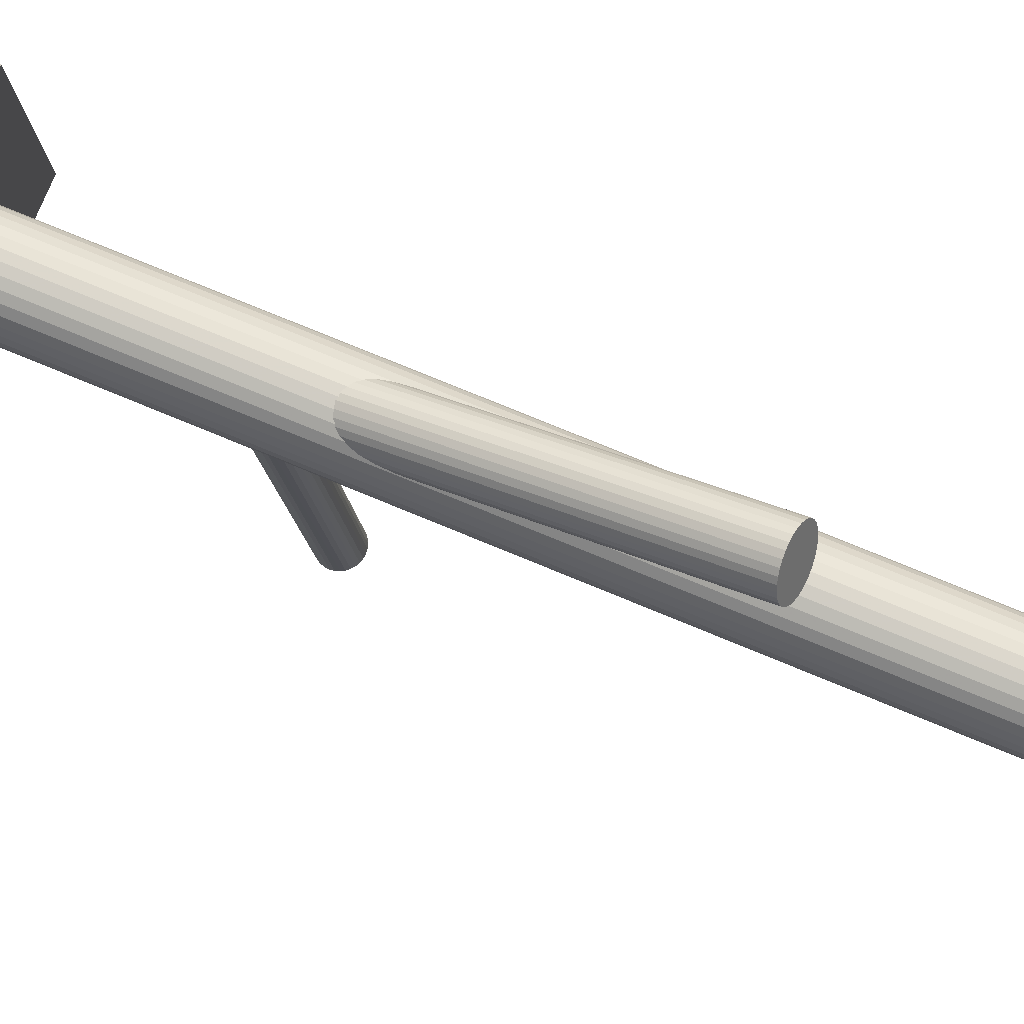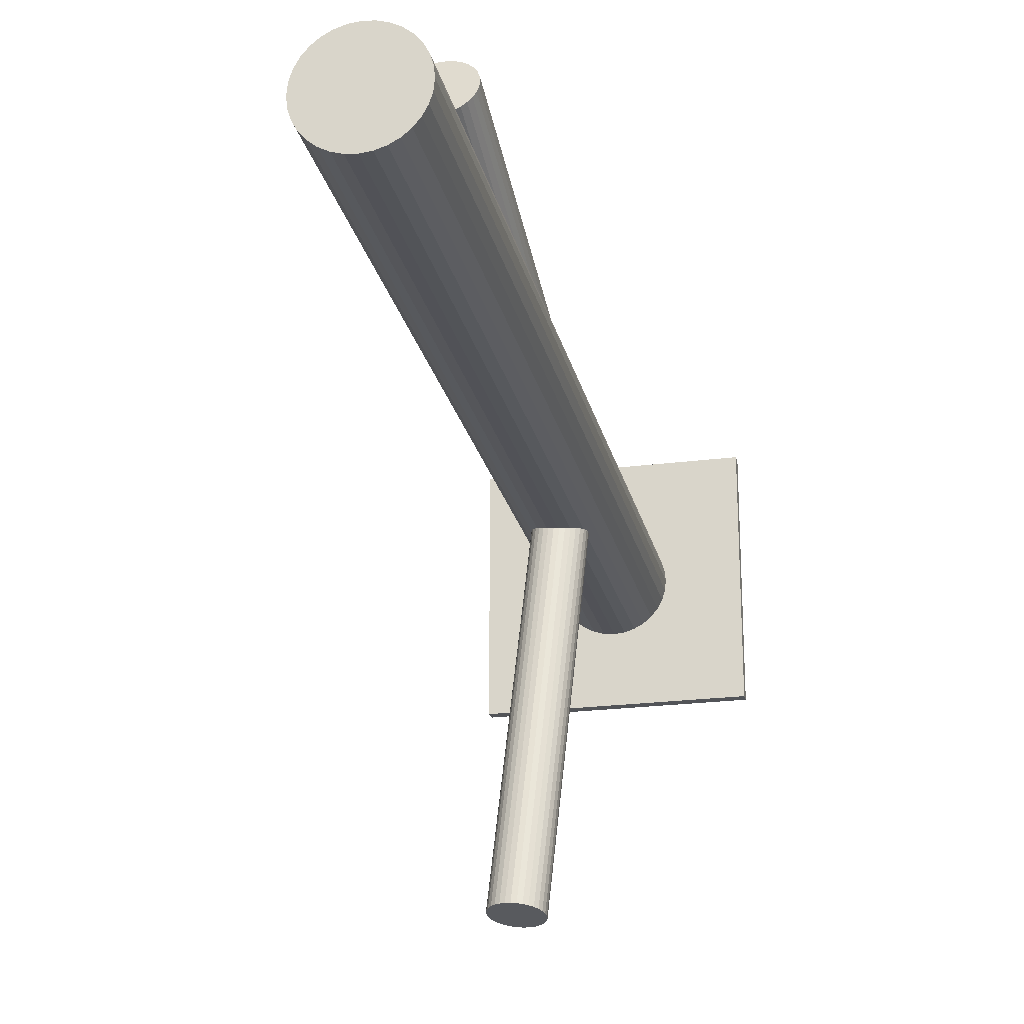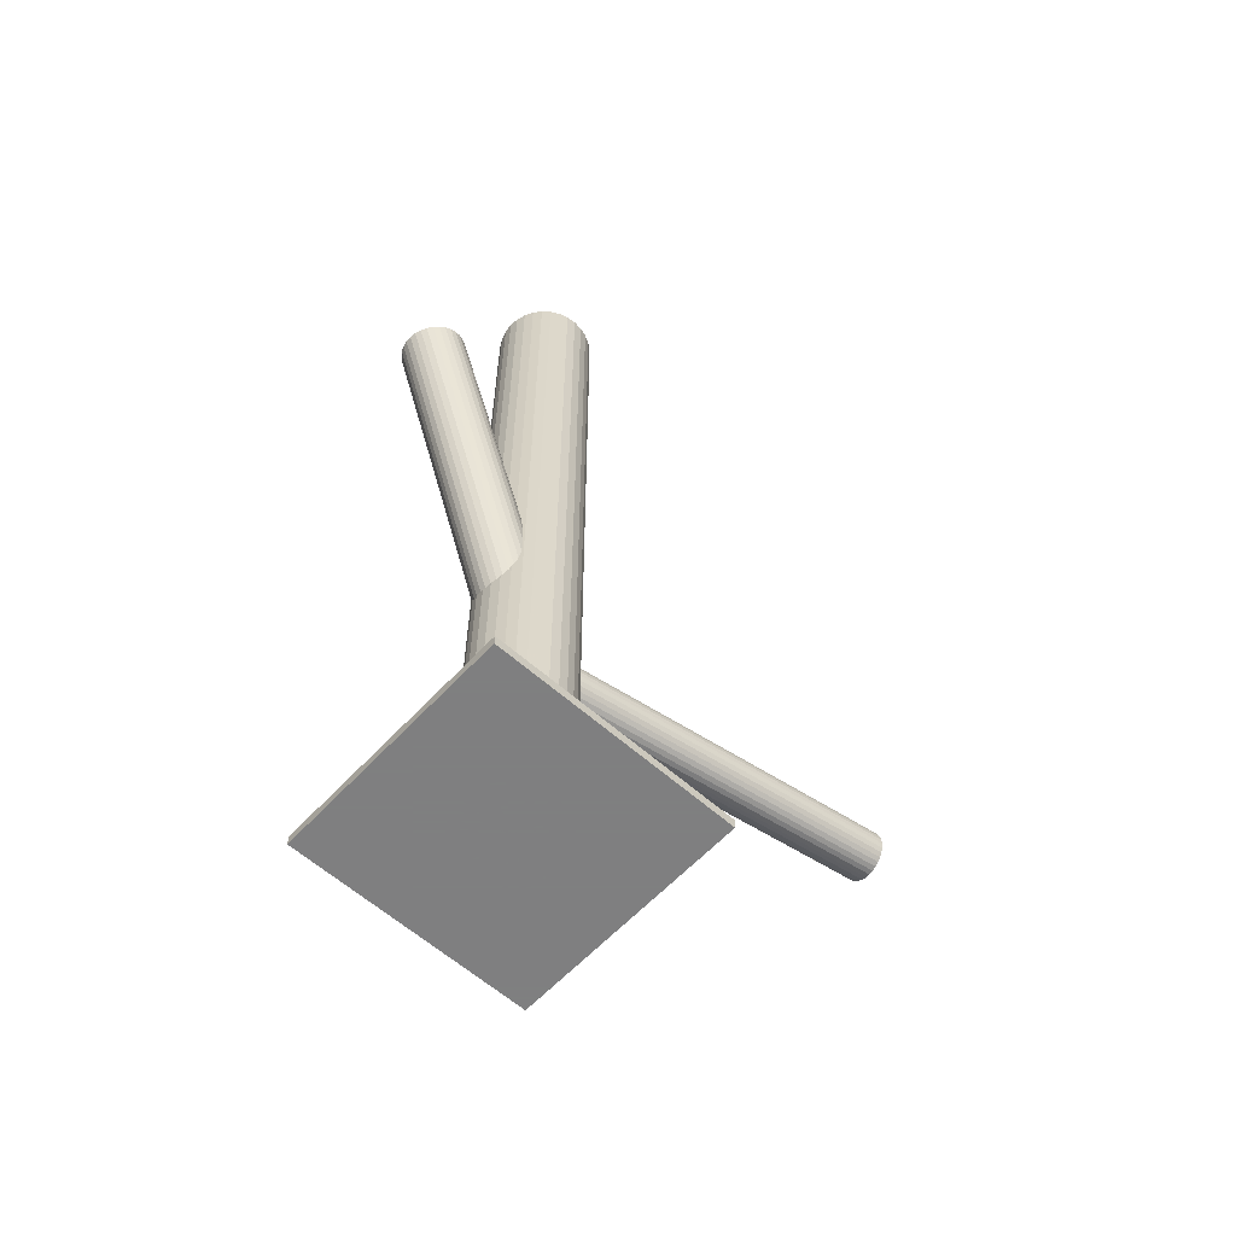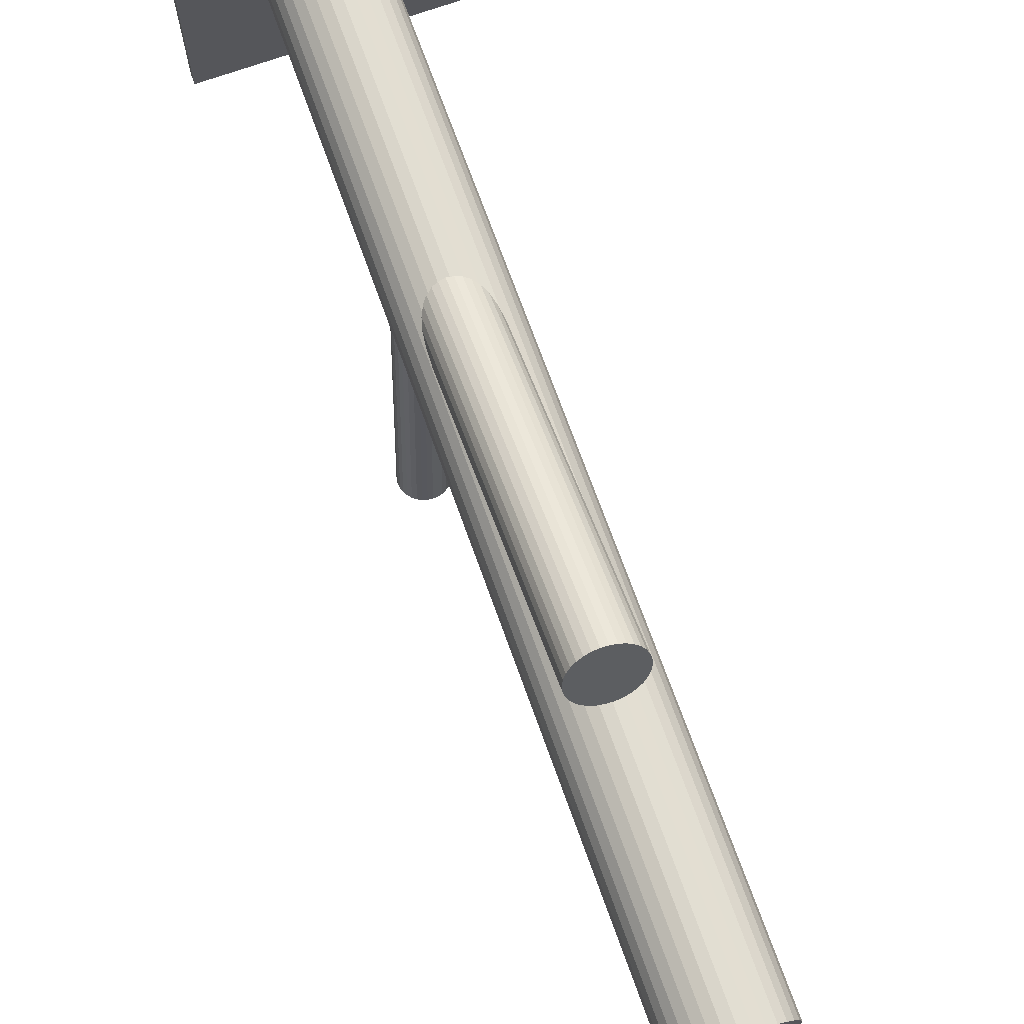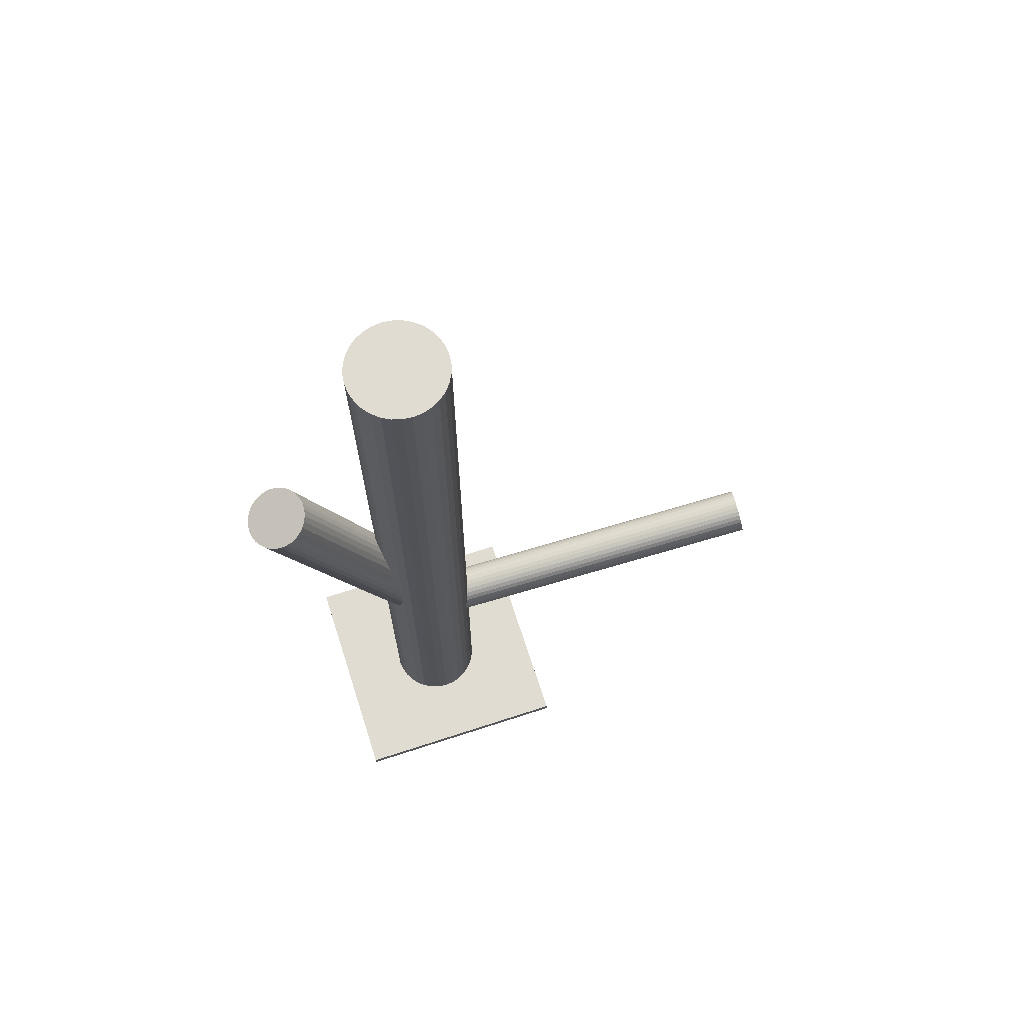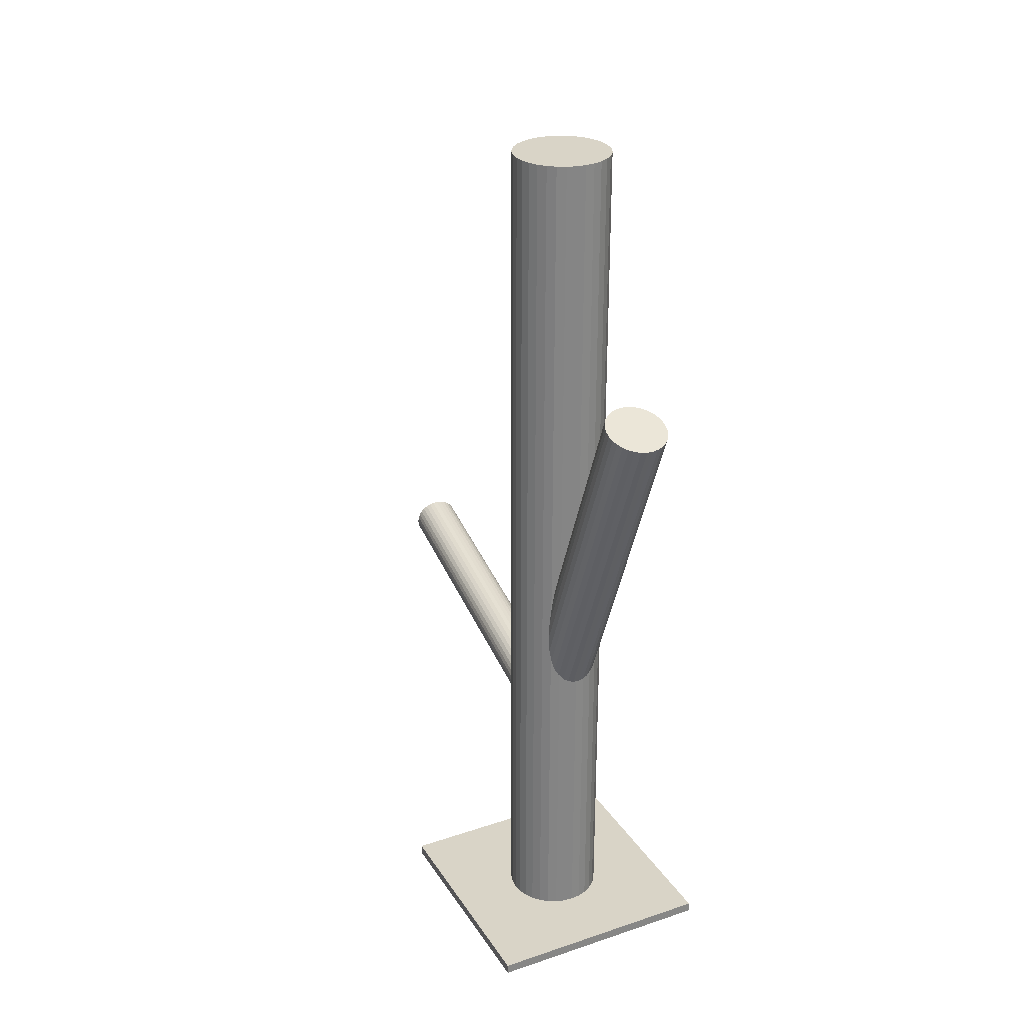
<metadata>
{"format":"obj","ext":"obj","renderer":"f3d","projection":"perspective","resolution":1024,"background":"white","views":[{"elev":78.0,"azim":-67.7,"up":"+Y"},{"elev":-22.9,"azim":12.4,"up":"+Y"},{"elev":-59.9,"azim":-132.4,"up":"+Z"},{"elev":70.7,"azim":-19.7,"up":"+Y"},{"elev":69.3,"azim":-108.0,"up":"+Z"},{"elev":28.5,"azim":153.5,"up":"+Z"}]}
</metadata>
<code>
v -0 0.0658 -0.5
v -0 0.0658 0.5
v -0 0.1203 -0.1956
v 0 0.1203 -0.5
v 0 0.1203 0.5
v -0 0.1203 -0.2347
v 0 0.1749 -0.5
v 0 0.1749 0.5
v 0.03163 0.1349 -0.2002
v -0.0253 0.3099 0.2234
v -0.009769 -0.3078 -0.151
v 0.005338 0.2508 0.2461
v 0.01064 0.06685 -0.5
v 0.01064 0.06685 0.5
v 0.01064 0.1738 -0.5
v 0.01064 0.1738 0.5
v -0.02684 0.1224 -0.2347
v -0.04029 0.2968 0.2279
v -0.03334 0.2555 0.2434
v -0.01056 0.1172 -0.2593
v -0.02214 0.1244 -0.22
v -0.01153 0.08913 -0.1842
v -0.04223 -0.3038 -0.1413
v -0.04535 0.1506 -0.5
v -0.04535 0.1506 0.5
v -0.04535 0.09004 -0.5
v -0.04535 0.09004 0.5
v -0.00515 0.313 0.2227
v 0.02803 0.1404 -0.2024
v 0.05454 0.1203 -0.5
v 0.05454 0.1203 0.5
v -0.05101 -0.3041 -0.147
v -0.01884 0.3121 0.2227
v 0.01627 0.2586 0.2434
v 0.03401 0.1289 -0.1979
v -0.02638 0.1215 -0.2399
v 0.02626 0.1175 -0.2399
v 0.01778 0.1489 -0.2058
v -0.007344 -0.3087 -0.1556
v 0.01121 0.2542 0.2449
v -0.02734 -0.3131 -0.1919
v -0.05349 0.1097 -0.5
v -0.05349 0.1097 0.5
v -0.05349 0.131 -0.5
v -0.05349 0.131 0.5
v -0.0469 -0.3038 -0.1437
v -0.03481 0.1246 -0.1979
v 0.02467 0.1168 -0.2449
v -0.01708 -0.3061 -0.1437
v -0.03508 0.1181 -0.1956
v -0.0003194 0.1161 -0.2613
v -0.04318 0.2909 0.23
v -0.0192 0.1188 -0.2535
v -0.01203 0.3132 0.2225
v -0.03194 -0.3043 -0.1392
v -0.01306 -0.3069 -0.147
v 0.01464 0.1157 -0.2568
v -0.01518 0.1179 -0.2568
v -0.05693 -0.305 -0.1556
v -0.004922 0.1249 -0.2087
v 0.002051 0.08746 -0.1833
v 0.0251 0.2825 0.2347
v 0.0332 0.1098 -0.1909
v -0.02492 0.1206 -0.2449
v -0.005877 -0.3097 -0.1606
v 0.02483 0.2761 0.2371
v -0.05852 -0.3057 -0.1606
v 0.01875 0.1159 -0.2535
v -0.02777 0.2518 0.2449
v -0.0212 0.1465 -0.2058
v 0.02087 0.06995 -0.5
v 0.02087 0.06995 0.5
v 0.02087 0.1707 -0.5
v 0.02087 0.1707 0.5
v 0.009975 0.1156 -0.2593
v -0.02626 0.142 -0.2042
v 0.008856 0.08852 -0.1835
v -0.04399 0.2718 0.2371
v -0.0217 -0.3053 -0.1413
v -0.01012 -0.3125 -0.1806
v 0.0303 0.1657 -0.5
v 0.0303 0.1657 0.5
v 0.0303 0.07499 -0.5
v 0.0303 0.07499 0.5
v -0.005424 -0.3105 -0.1658
v -0.03801 0.2602 0.2415
v -0.03856 0.08177 -0.5
v -0.03856 0.08177 0.5
v -0.03856 0.1589 -0.5
v -0.03856 0.1589 0.5
v -0.004832 0.08767 -0.1835
v 0.001547 0.3115 0.2234
v 0.02336 0.1451 -0.2042
v -0.02249 0.1197 -0.2495
v 0.03031 0.1039 -0.1887
v -0.05038 0.1412 -0.5
v -0.05038 0.1412 0.5
v -0.05038 0.09947 -0.5
v -0.05038 0.09947 0.5
v -0.03226 -0.3085 -0.1658
v -0.01532 0.1499 -0.2069
v -0.1314 -0.01105 -0.5
v -0.1314 -0.01105 -0.4887
v -0.1314 0.2517 -0.5
v -0.1314 0.2517 -0.4887
v 0.005549 0.1241 -0.2087
v -0.005549 0.1166 -0.2608
v 0.1314 -0.01105 -0.5
v 0.1314 -0.01105 -0.4887
v 0.1314 0.2517 -0.5
v 0.1314 0.2517 -0.4887
v -0.04161 0.2657 0.2394
v 0.01532 0.0908 -0.1842
v -0.009983 0.2803 0.2347
v 0.02164 0.2949 0.23
v 0.05038 0.1412 -0.5
v 0.05038 0.1412 0.5
v 0.05038 0.09947 -0.5
v 0.05038 0.09947 0.5
v -0.0591 -0.3065 -0.1658
v -0.0544 -0.3045 -0.151
v -0.04282 -0.3117 -0.1904
v -0.03031 0.1368 -0.2024
v 0.02249 0.121 -0.22
v -0.02336 0.09554 -0.1869
v 0.004832 0.153 -0.2076
v 0.03856 0.08177 -0.5
v 0.03856 0.08177 0.5
v 0.03856 0.1589 -0.5
v 0.03856 0.1589 0.5
v -0.02151 0.2491 0.2461
v -0.0303 0.1657 -0.5
v -0.0303 0.1657 0.5
v -0.0303 0.07499 -0.5
v -0.0303 0.07499 0.5
v -0.006002 -0.3113 -0.171
v -0.05864 -0.3073 -0.171
v 0.01805 0.3004 0.2279
v -0.008856 0.1522 -0.2076
v 0.02626 0.09864 -0.1869
v -0.009975 0.125 -0.2102
v -0.02087 0.06995 -0.5
v -0.02087 0.06995 0.5
v -0.02087 0.1707 -0.5
v -0.02087 0.1707 0.5
v 0.0212 0.09422 -0.1854
v 0.02402 0.2889 0.2323
v -0.007589 -0.312 -0.176
v 0.007802 0.3089 0.2245
v -0.05146 -0.3101 -0.1846
v -0.01875 0.1248 -0.2159
v -0.03258 -0.3127 -0.1924
v 0.02492 0.1201 -0.2246
v -0.04743 -0.3109 -0.1879
v -0.0332 0.1309 -0.2002
v -0.04479 0.2846 0.2323
v -0.002051 0.1532 -0.2078
v -0.01762 -0.3132 -0.1879
v -0.04506 0.2781 0.2347
v -0.03718 -0.3039 -0.1397
v 0.004922 0.1158 -0.2608
v 0.01518 0.1227 -0.2126
v -0.01464 0.125 -0.2126
v -0.05718 -0.3083 -0.176
v 0.0192 0.1219 -0.2159
v 0.0003194 0.1246 -0.2081
v 0.03508 0.1225 -0.1956
v -0.02467 0.1238 -0.2246
v -0.01351 -0.3129 -0.1846
v 0.03481 0.1161 -0.1932
v -0.007931 0.2474 0.247
v 0.02321 0.2698 0.2394
v 0.05349 0.1097 -0.5
v 0.05349 0.1097 0.5
v 0.05349 0.131 -0.5
v 0.05349 0.131 0.5
v -0.02229 -0.3132 -0.1904
v -0.01778 0.09179 -0.1854
v -0.02626 0.1231 -0.2295
v 0.02638 0.1192 -0.2295
v -0.03401 0.1118 -0.1932
v -0.03118 0.3064 0.2245
v -0.05454 0.1203 -0.5
v -0.05454 0.1203 0.5
v -0.001127 0.2485 0.2468
v -0.03624 0.302 0.226
v -0.02803 0.1003 -0.1887
v 0.04535 0.1506 -0.5
v 0.04535 0.1506 0.5
v 0.04535 0.09004 -0.5
v 0.04535 0.09004 0.5
v 0.01153 0.1515 -0.2069
v 0.02214 0.1163 -0.2495
v -0.05475 -0.3092 -0.1806
v 0.01056 0.1235 -0.2102
v -0.01481 0.2477 0.2468
v 0.02684 0.1183 -0.2347
v -0.02671 -0.3047 -0.1397
v 0.01337 0.3051 0.226
v -0.01064 0.06685 -0.5
v -0.01064 0.06685 0.5
v -0.01064 0.1738 -0.5
v -0.01064 0.1738 0.5
v 0.02033 0.2639 0.2415
v -0.03781 -0.3123 -0.1919
v -0.03163 0.1057 -0.1909
f 30 4 175
f 30 175 31
f 31 175 176
f 31 176 5
f 175 4 116
f 175 116 176
f 176 116 117
f 176 117 5
f 116 4 188
f 116 188 117
f 117 188 189
f 117 189 5
f 188 4 129
f 188 129 189
f 189 129 130
f 189 130 5
f 129 4 81
f 129 81 130
f 130 81 82
f 130 82 5
f 81 4 73
f 81 73 82
f 82 73 74
f 82 74 5
f 73 4 15
f 73 15 74
f 74 15 16
f 74 16 5
f 15 4 7
f 15 7 16
f 16 7 8
f 16 8 5
f 7 4 202
f 7 202 8
f 8 202 203
f 8 203 5
f 202 4 144
f 202 144 203
f 203 144 145
f 203 145 5
f 144 4 132
f 144 132 145
f 145 132 133
f 145 133 5
f 132 4 89
f 132 89 133
f 133 89 90
f 133 90 5
f 89 4 24
f 89 24 90
f 90 24 25
f 90 25 5
f 24 4 96
f 24 96 25
f 25 96 97
f 25 97 5
f 96 4 44
f 96 44 97
f 97 44 45
f 97 45 5
f 44 4 183
f 44 183 45
f 45 183 184
f 45 184 5
f 183 4 42
f 183 42 184
f 184 42 43
f 184 43 5
f 42 4 98
f 42 98 43
f 43 98 99
f 43 99 5
f 98 4 26
f 98 26 99
f 99 26 27
f 99 27 5
f 26 4 87
f 26 87 27
f 27 87 88
f 27 88 5
f 87 4 134
f 87 134 88
f 88 134 135
f 88 135 5
f 134 4 142
f 134 142 135
f 135 142 143
f 135 143 5
f 142 4 200
f 142 200 143
f 143 200 201
f 143 201 5
f 200 4 1
f 200 1 201
f 201 1 2
f 201 2 5
f 1 4 13
f 1 13 2
f 2 13 14
f 2 14 5
f 13 4 71
f 13 71 14
f 14 71 72
f 14 72 5
f 71 4 83
f 71 83 72
f 72 83 84
f 72 84 5
f 83 4 127
f 83 127 84
f 84 127 128
f 84 128 5
f 127 4 190
f 127 190 128
f 128 190 191
f 128 191 5
f 190 4 118
f 190 118 191
f 191 118 119
f 191 119 5
f 118 4 173
f 118 173 119
f 119 173 174
f 119 174 5
f 173 4 30
f 173 30 174
f 174 30 31
f 174 31 5
f 197 6 180
f 197 180 85
f 85 180 65
f 85 65 100
f 180 6 153
f 180 153 65
f 65 153 39
f 65 39 100
f 153 6 124
f 153 124 39
f 39 124 11
f 39 11 100
f 124 6 165
f 124 165 11
f 11 165 56
f 11 56 100
f 165 6 162
f 165 162 56
f 56 162 49
f 56 49 100
f 162 6 195
f 162 195 49
f 49 195 79
f 49 79 100
f 195 6 106
f 195 106 79
f 79 106 198
f 79 198 100
f 106 6 166
f 106 166 198
f 198 166 55
f 198 55 100
f 166 6 60
f 166 60 55
f 55 60 160
f 55 160 100
f 60 6 141
f 60 141 160
f 160 141 23
f 160 23 100
f 141 6 163
f 141 163 23
f 23 163 46
f 23 46 100
f 163 6 151
f 163 151 46
f 46 151 32
f 46 32 100
f 151 6 21
f 151 21 32
f 32 21 121
f 32 121 100
f 21 6 168
f 21 168 121
f 121 168 59
f 121 59 100
f 168 6 179
f 168 179 59
f 59 179 67
f 59 67 100
f 179 6 17
f 179 17 67
f 67 17 120
f 67 120 100
f 17 6 36
f 17 36 120
f 120 36 137
f 120 137 100
f 36 6 64
f 36 64 137
f 137 64 164
f 137 164 100
f 64 6 94
f 64 94 164
f 164 94 194
f 164 194 100
f 94 6 53
f 94 53 194
f 194 53 150
f 194 150 100
f 53 6 58
f 53 58 150
f 150 58 154
f 150 154 100
f 58 6 20
f 58 20 154
f 154 20 122
f 154 122 100
f 20 6 107
f 20 107 122
f 122 107 205
f 122 205 100
f 107 6 51
f 107 51 205
f 205 51 152
f 205 152 100
f 51 6 161
f 51 161 152
f 152 161 41
f 152 41 100
f 161 6 75
f 161 75 41
f 41 75 177
f 41 177 100
f 75 6 57
f 75 57 177
f 177 57 158
f 177 158 100
f 57 6 68
f 57 68 158
f 158 68 169
f 158 169 100
f 68 6 193
f 68 193 169
f 169 193 80
f 169 80 100
f 193 6 48
f 193 48 80
f 80 48 148
f 80 148 100
f 48 6 37
f 48 37 148
f 148 37 136
f 148 136 100
f 37 6 197
f 37 197 136
f 136 197 85
f 136 85 100
f 50 3 181
f 50 181 159
f 159 181 78
f 159 78 114
f 181 3 206
f 181 206 78
f 78 206 112
f 78 112 114
f 206 3 187
f 206 187 112
f 112 187 86
f 112 86 114
f 187 3 125
f 187 125 86
f 86 125 19
f 86 19 114
f 125 3 178
f 125 178 19
f 19 178 69
f 19 69 114
f 178 3 22
f 178 22 69
f 69 22 131
f 69 131 114
f 22 3 91
f 22 91 131
f 131 91 196
f 131 196 114
f 91 3 61
f 91 61 196
f 196 61 171
f 196 171 114
f 61 3 77
f 61 77 171
f 171 77 185
f 171 185 114
f 77 3 113
f 77 113 185
f 185 113 12
f 185 12 114
f 113 3 146
f 113 146 12
f 12 146 40
f 12 40 114
f 146 3 140
f 146 140 40
f 40 140 34
f 40 34 114
f 140 3 95
f 140 95 34
f 34 95 204
f 34 204 114
f 95 3 63
f 95 63 204
f 204 63 172
f 204 172 114
f 63 3 170
f 63 170 172
f 172 170 66
f 172 66 114
f 170 3 167
f 170 167 66
f 66 167 62
f 66 62 114
f 167 3 35
f 167 35 62
f 62 35 147
f 62 147 114
f 35 3 9
f 35 9 147
f 147 9 115
f 147 115 114
f 9 3 29
f 9 29 115
f 115 29 138
f 115 138 114
f 29 3 93
f 29 93 138
f 138 93 199
f 138 199 114
f 93 3 38
f 93 38 199
f 199 38 149
f 199 149 114
f 38 3 192
f 38 192 149
f 149 192 92
f 149 92 114
f 192 3 126
f 192 126 92
f 92 126 28
f 92 28 114
f 126 3 157
f 126 157 28
f 28 157 54
f 28 54 114
f 157 3 139
f 157 139 54
f 54 139 33
f 54 33 114
f 139 3 101
f 139 101 33
f 33 101 10
f 33 10 114
f 101 3 70
f 101 70 10
f 10 70 182
f 10 182 114
f 70 3 76
f 70 76 182
f 182 76 186
f 182 186 114
f 76 3 123
f 76 123 186
f 186 123 18
f 186 18 114
f 123 3 155
f 123 155 18
f 18 155 52
f 18 52 114
f 155 3 47
f 155 47 52
f 52 47 156
f 52 156 114
f 47 3 50
f 47 50 156
f 156 50 159
f 156 159 114
f 103 105 102
f 108 103 102
f 102 105 104
f 104 108 102
f 103 111 105
f 109 103 108
f 109 111 103
f 105 111 104
f 110 108 104
f 104 111 110
f 110 109 108
f 111 109 110

</code>
